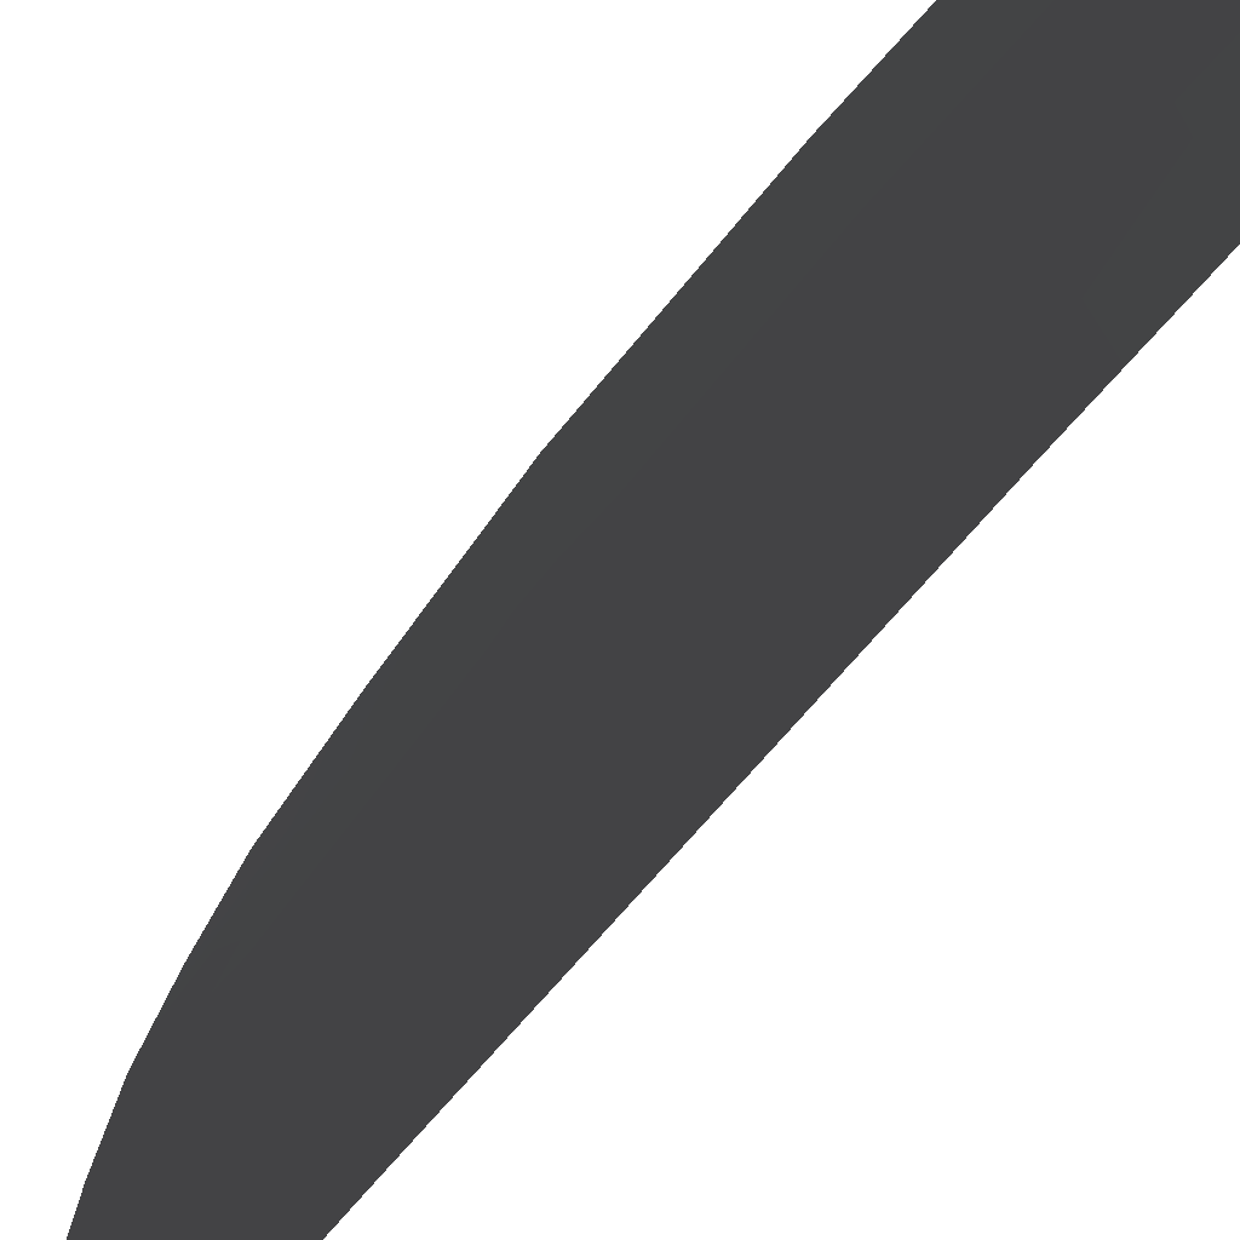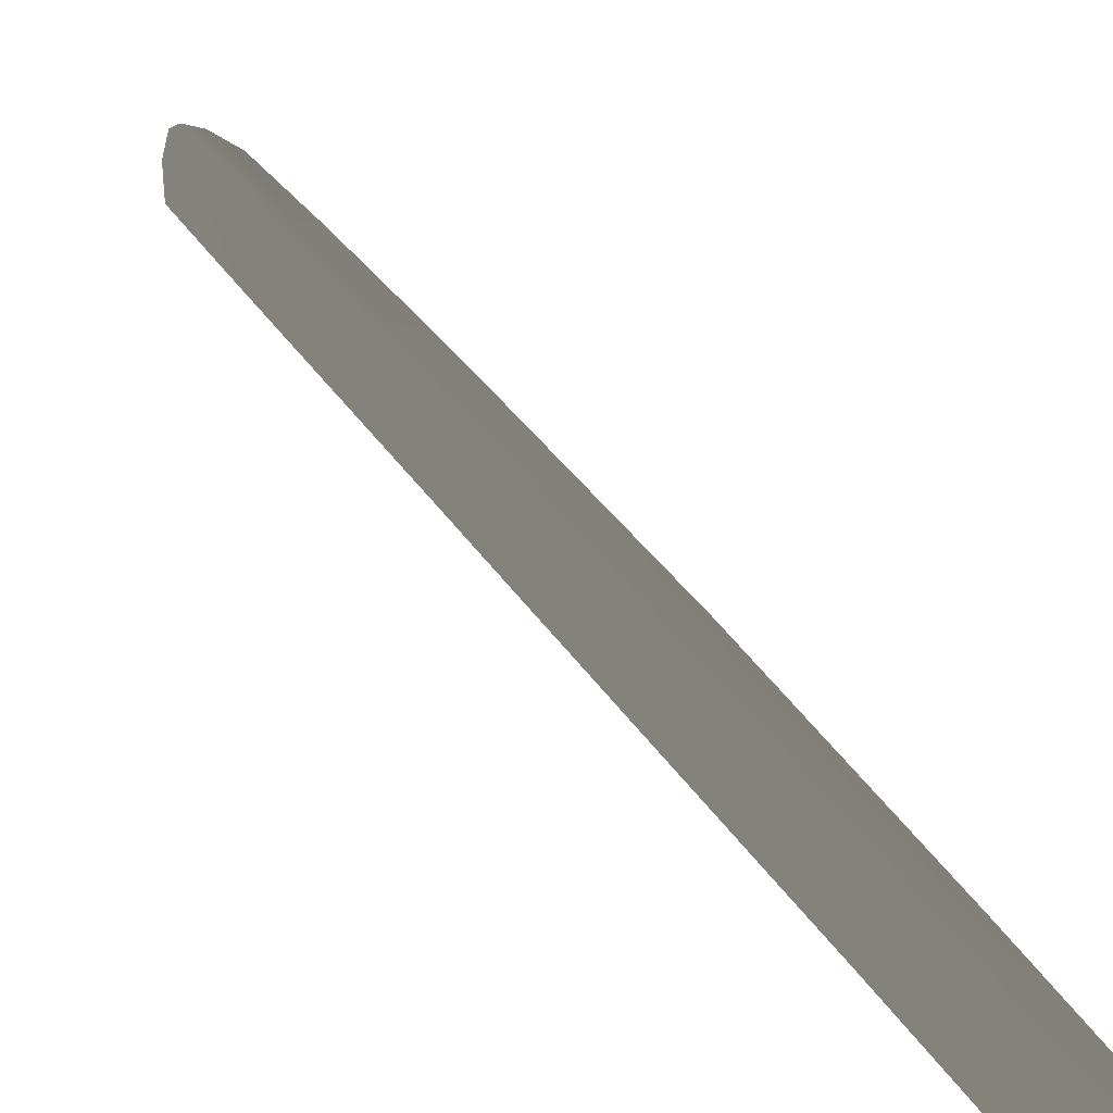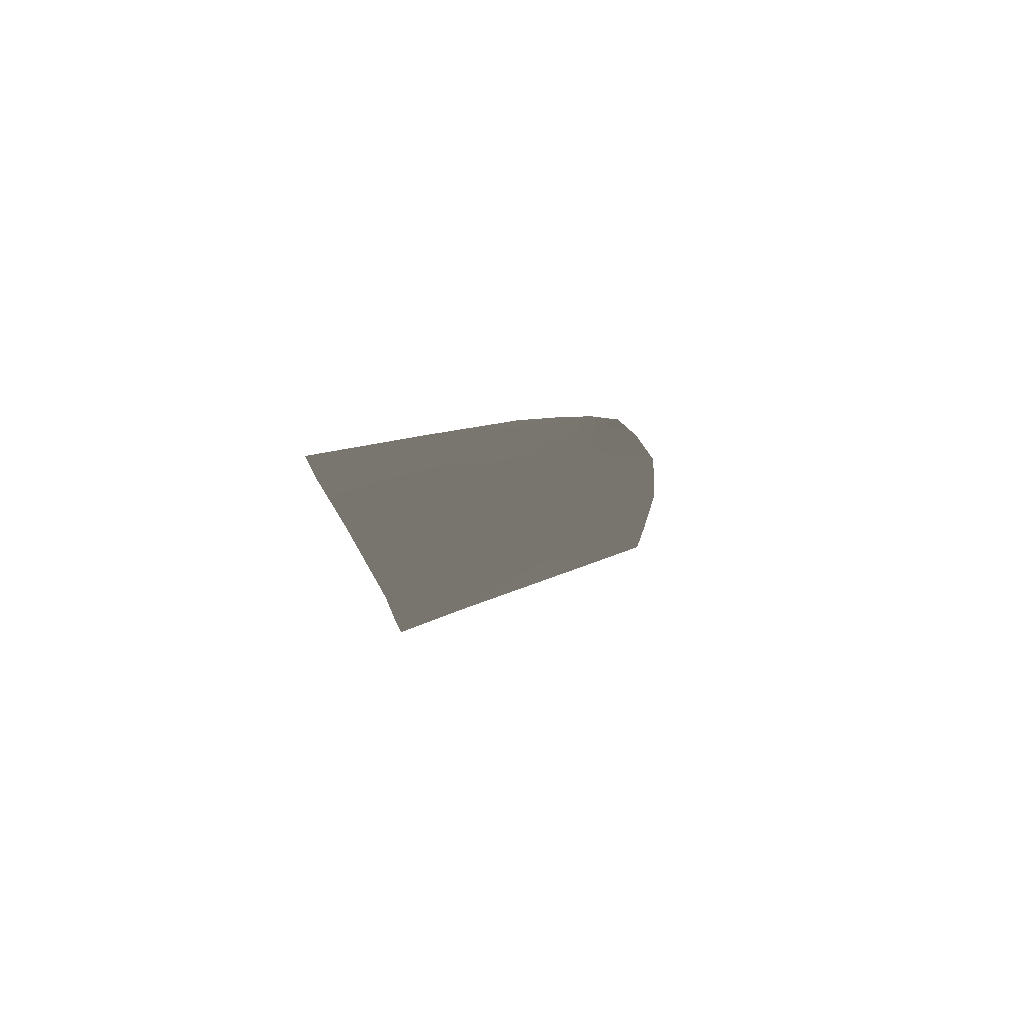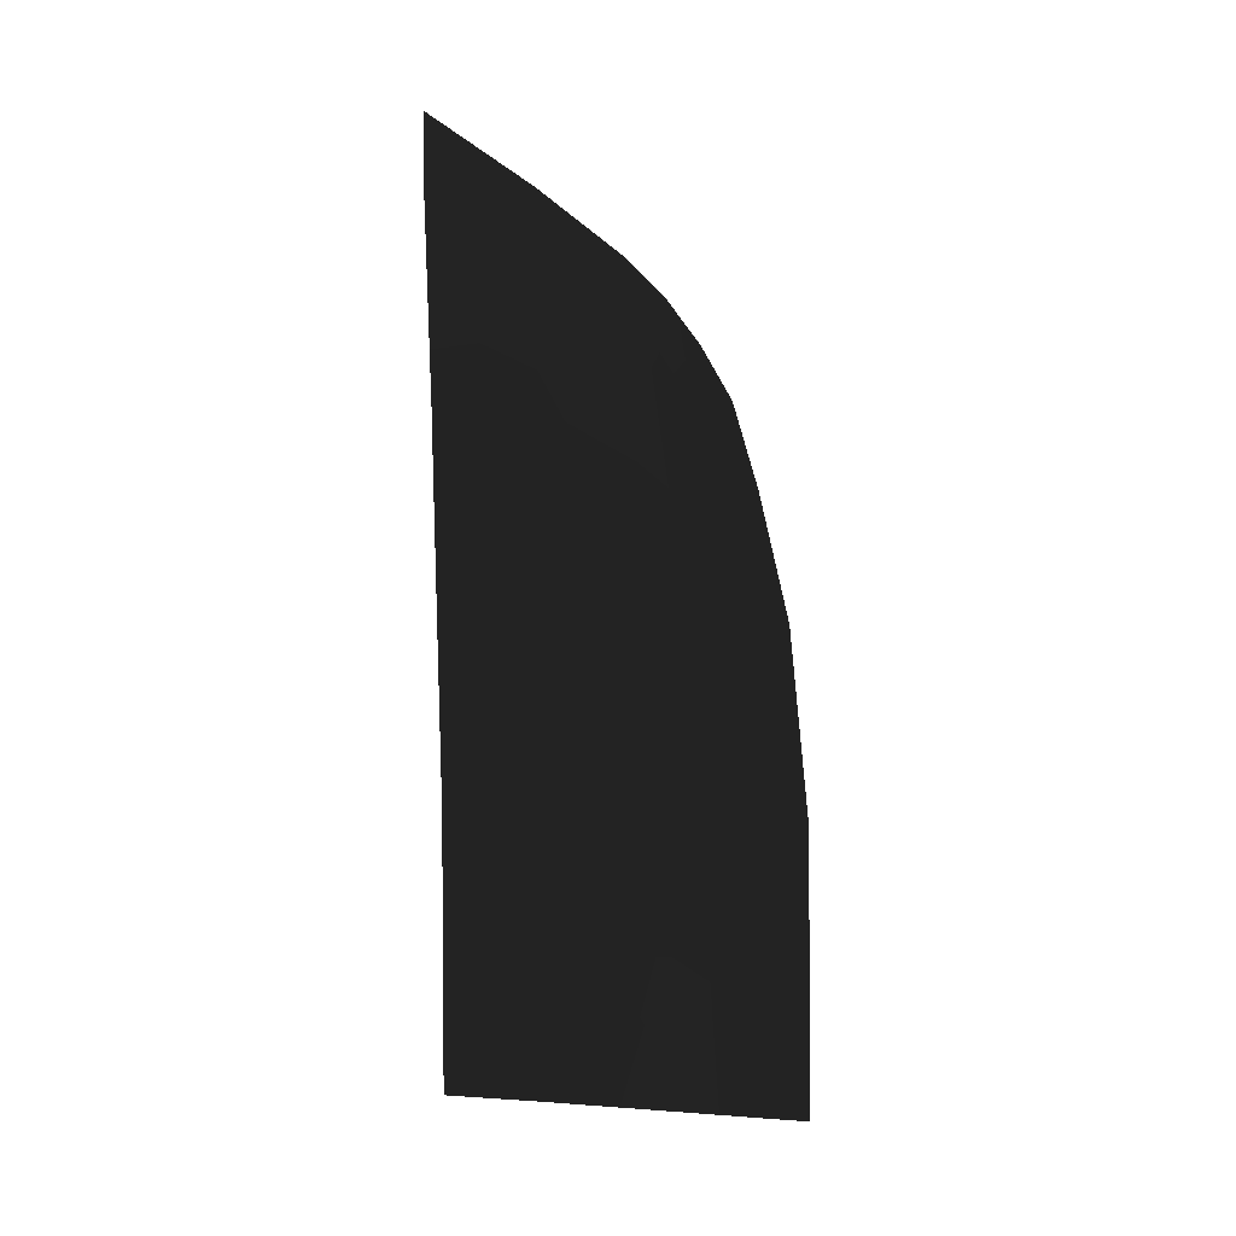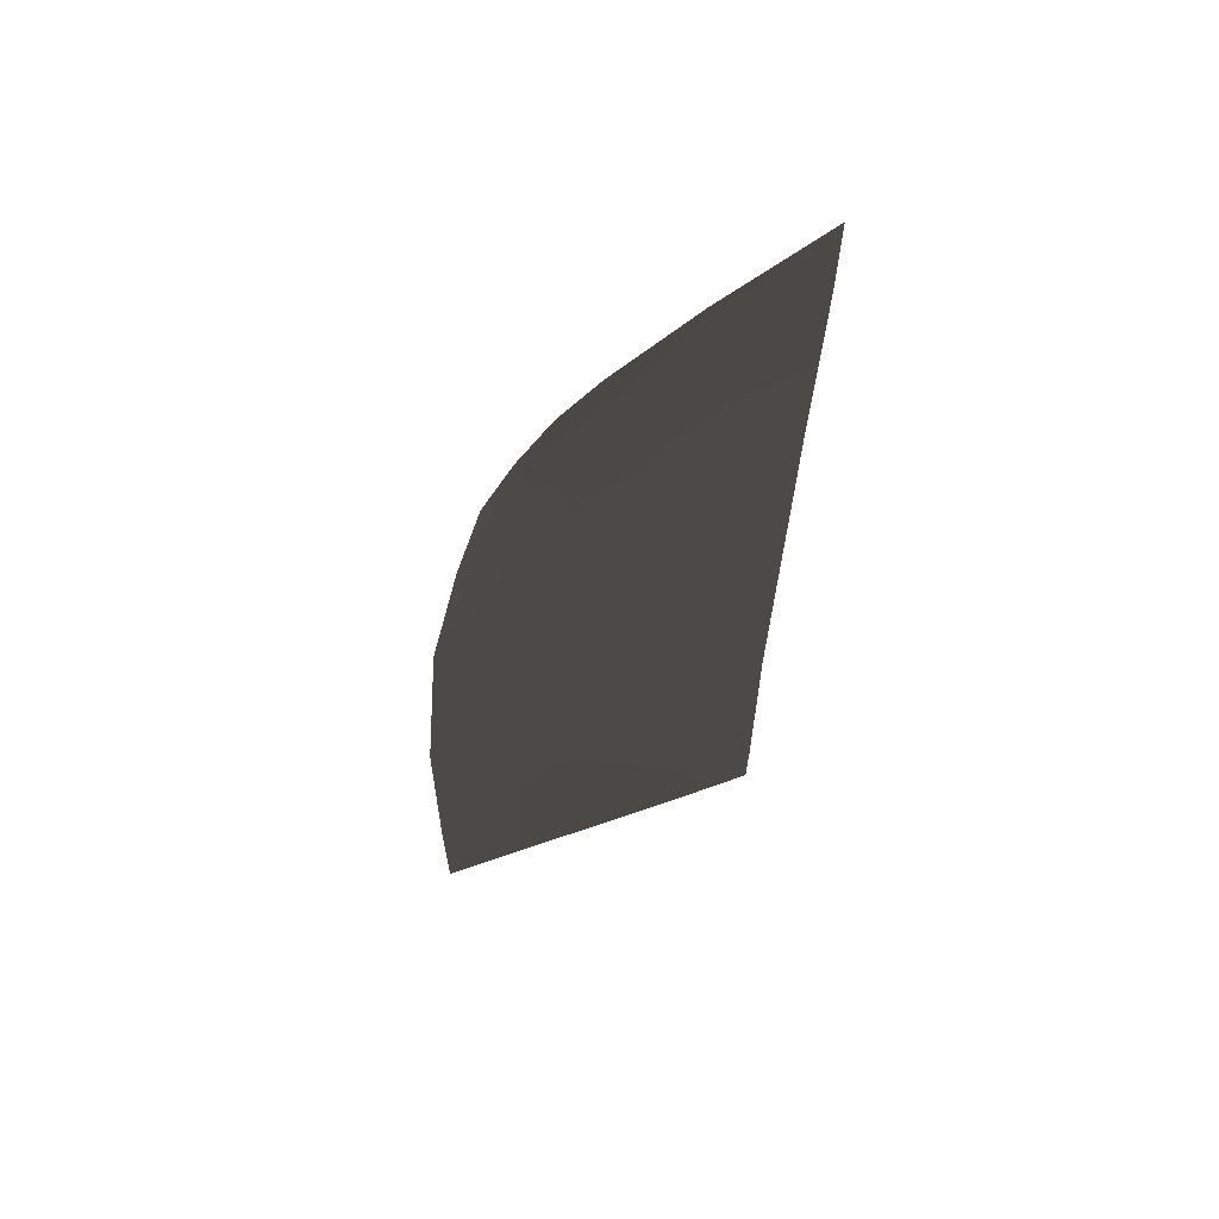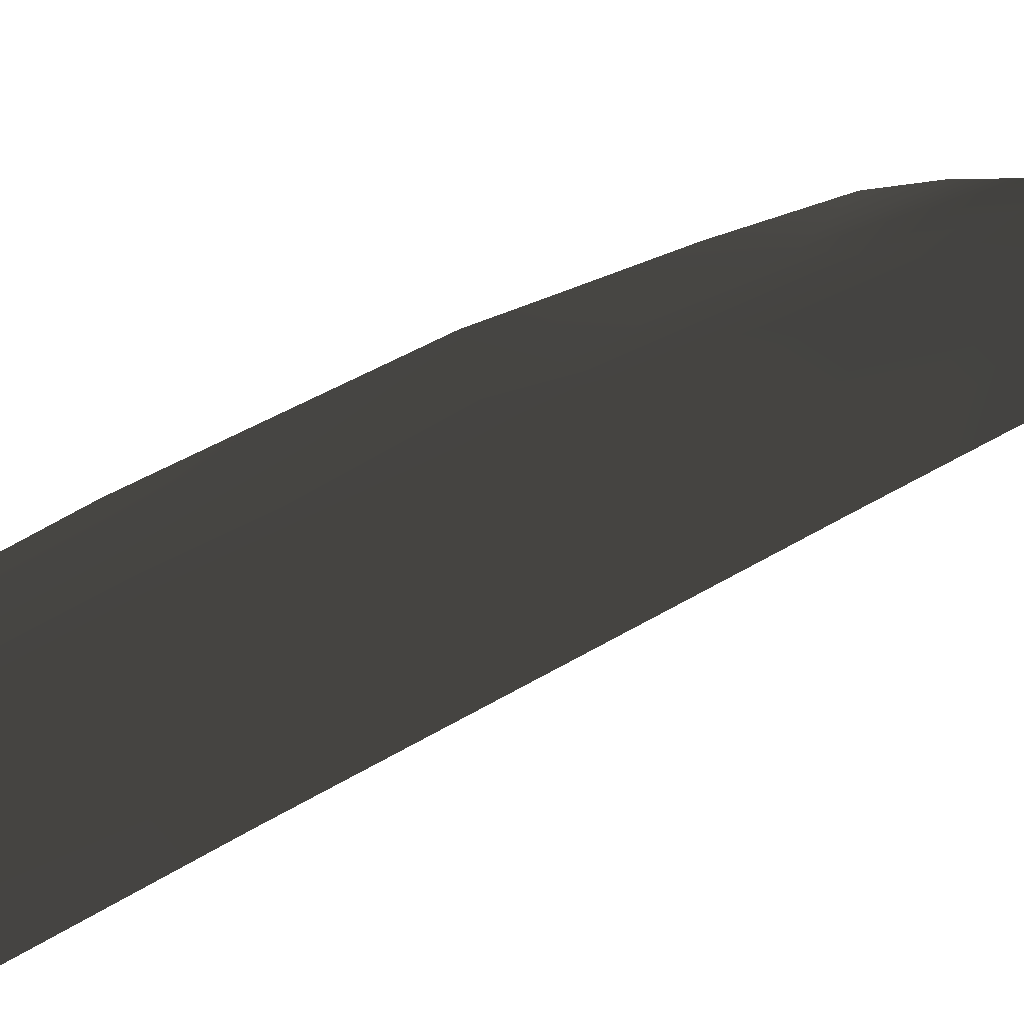
<metadata>
{"format":"obj","ext":"obj","renderer":"f3d","projection":"perspective","resolution":1024,"background":"white","views":[{"elev":-74.6,"azim":138.0,"up":"+Y"},{"elev":49.8,"azim":145.4,"up":"+Y"},{"elev":75.8,"azim":52.3,"up":"+Z"},{"elev":-6.0,"azim":56.2,"up":"+Z"},{"elev":57.8,"azim":-123.9,"up":"+Z"},{"elev":74.0,"azim":-119.4,"up":"+Y"}]}
</metadata>
<code>
g default
v 0.02648 0.0825 0.1814
v 0.143 0.4758 -0.7154
v -0.08393 -0.2903 0.354
v 0.02302 0.07079 0.3914
v -0.08393 -0.2903 0.5735
v -0.1924 -0.6565 0.7239
v -0.08393 -0.2903 1.253
v -0.202 -0.689 1.484
v 0.01833 0.05499 0.9897
v 0.1016 0.336 0.6785
v 0.113 0.3745 0.171
v 0.1194 0.3962 7e-05
v 0.0648 0.2119 0.811
v 0.07715 0.2536 0.07158
v 0.07189 0.2358 0.2624
v 0.09867 0.3262 -0.7154
v 0.04068 0.1304 -0.7154
v -0.08393 -0.2903 -0.7153
v -0.1784 -0.6068 -0.7151
v -0.08402 -0.2839 -1.402
v 0.04068 0.1357 -1.402
v 0.09867 0.3308 -1.402
v 0.143 0.4801 -1.402
v 0.2034 0.6948 -1.402
v 0.2037 0.6948 -0.7154
v -0.08393 -0.3049 1.547
v -0.2037 -0.6948 1.787
v 0.1742 0.5882 0.1747
v 0.1518 0.5186 0.4852
v 0.1877 0.6281 -0.003036
v 0.05653 0.1668 1.18
v 0.009756 0.01649 1.321
v 0.09023 0.3034 1.012
v 0.1216 0.4229 0.8147
v -0.1725 -0.5945 -1.646
v -0.08409 -0.2787 -1.679
v 0.04068 0.1399 -1.726
v 0.09867 0.3345 -1.748
v 0.1431 0.4835 -1.764
v 0.2031 0.6866 -1.787
v -0.19 -0.6485 0.4852
v -0.1751 -0.6 -1.402
g polySurface79 polySurface67
f 17 18 20 21
f 18 19 42 20
f 23 24 25 2
f 4 5 3 1
f 41 3 5 6
f 9 7 5 4
f 6 5 7 8
f 32 26 7 9
f 8 7 26 27
f 28 29 10 11
f 30 28 11 12
f 18 3 41 19
f 1 3 18 17
f 25 30 12 2
f 13 31 32 9
f 10 33 31 13
f 16 17 21 22
f 14 1 17 16
f 15 4 1 14
f 9 4 15 13
f 11 10 13 15
f 12 11 15 14
f 2 12 14 16
f 22 23 2 16
f 34 33 10 29
f 20 42 35 36
f 21 20 36 37
f 22 21 37 38
f 39 23 22 38
f 40 24 23 39

</code>
